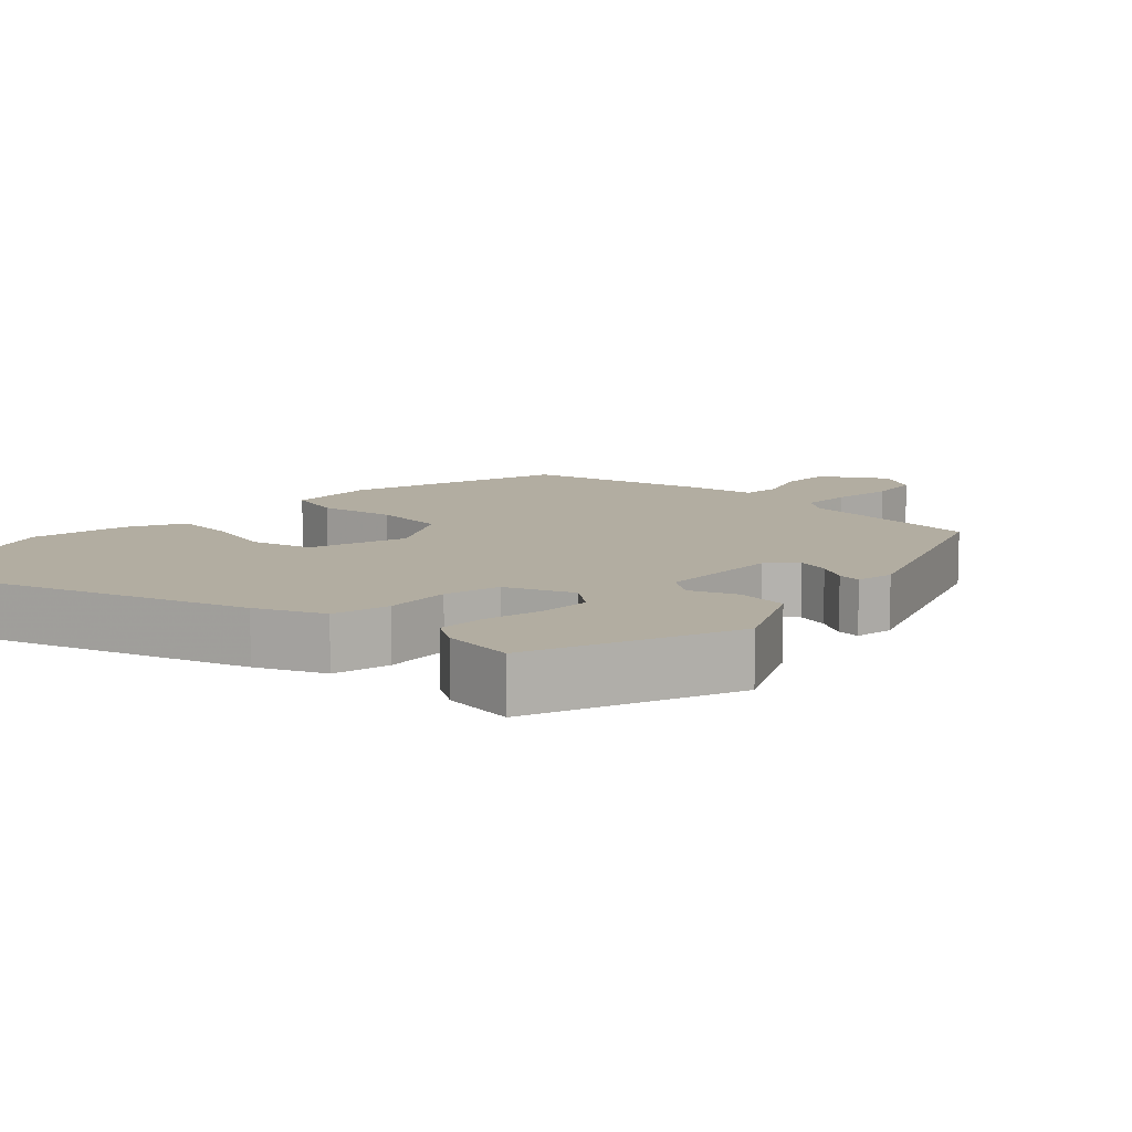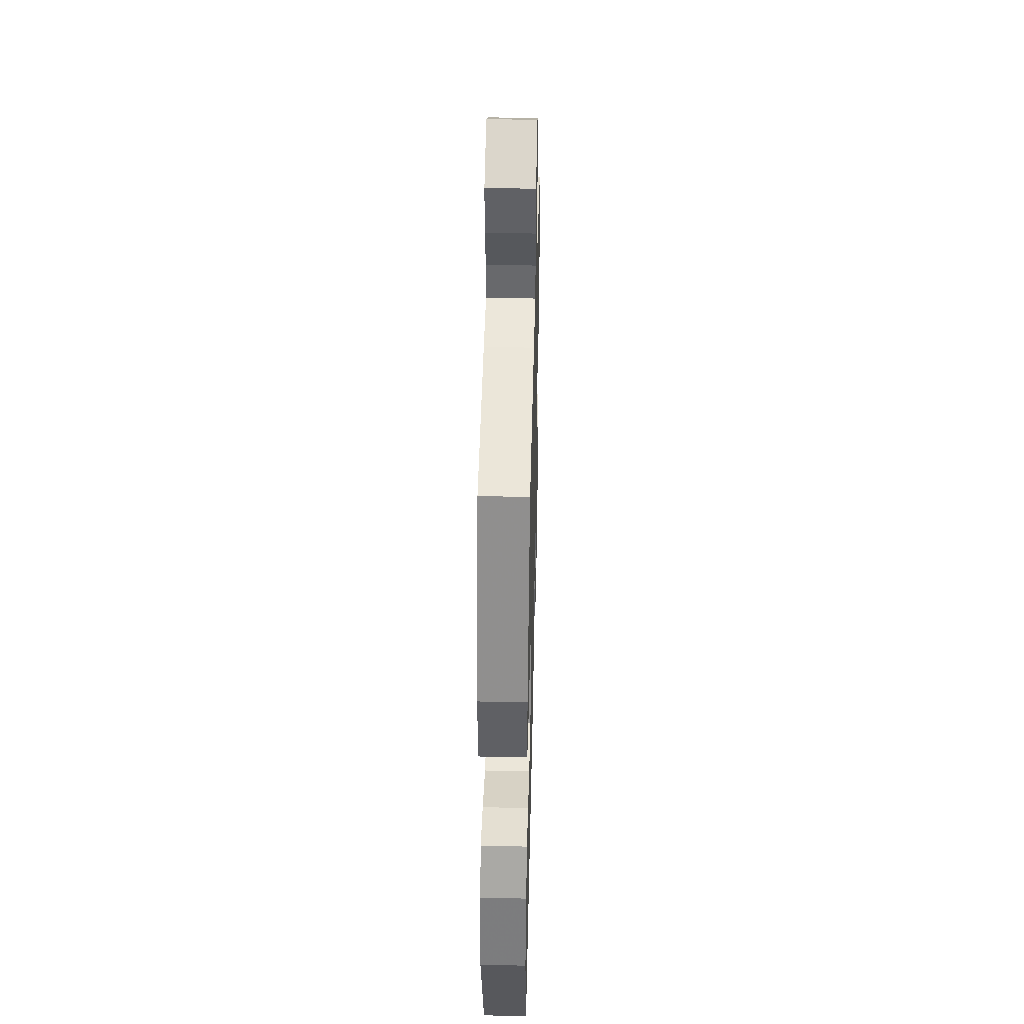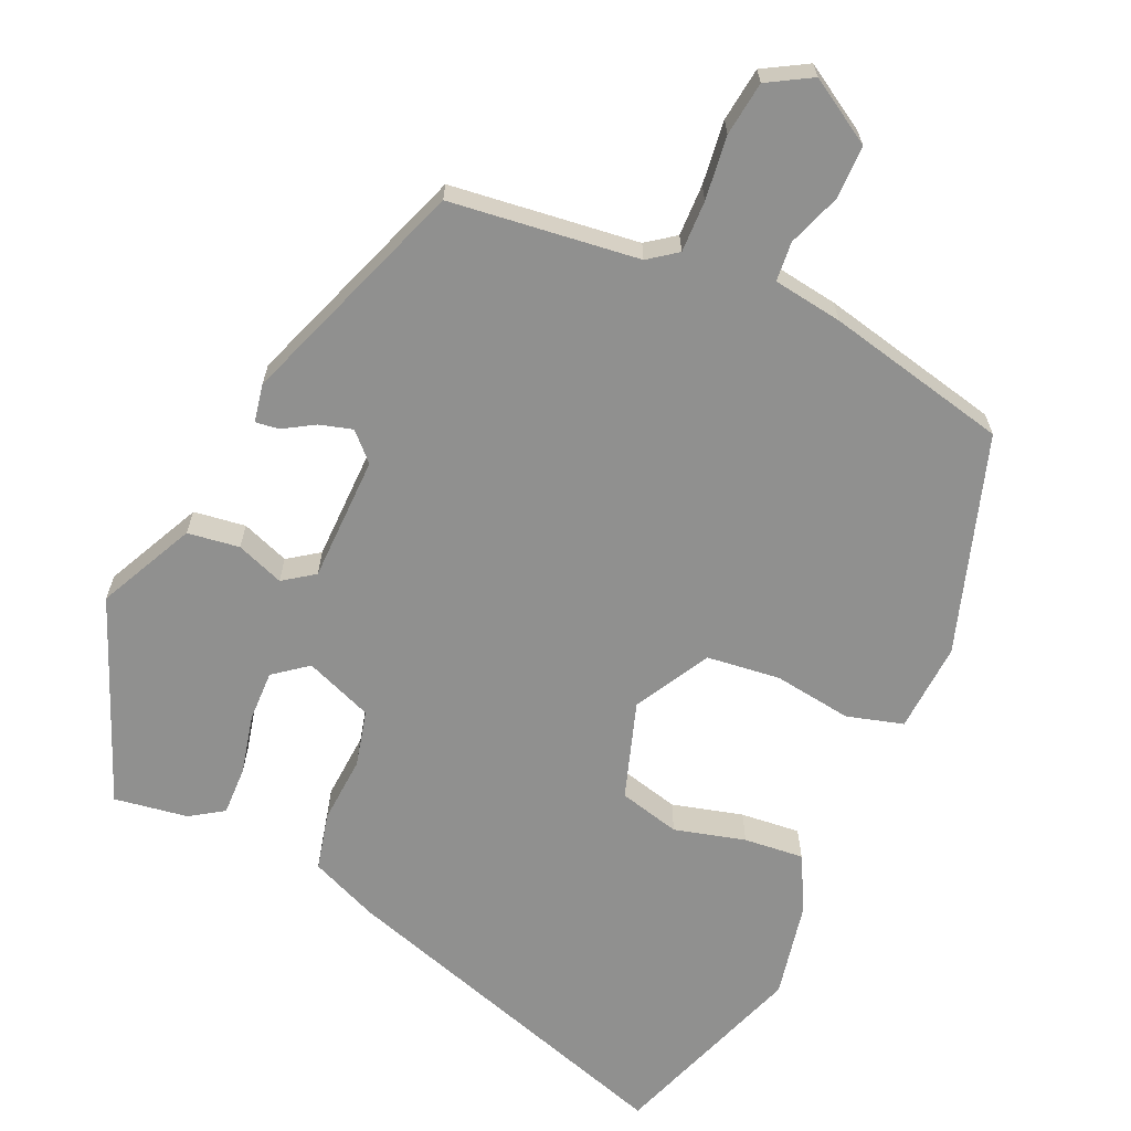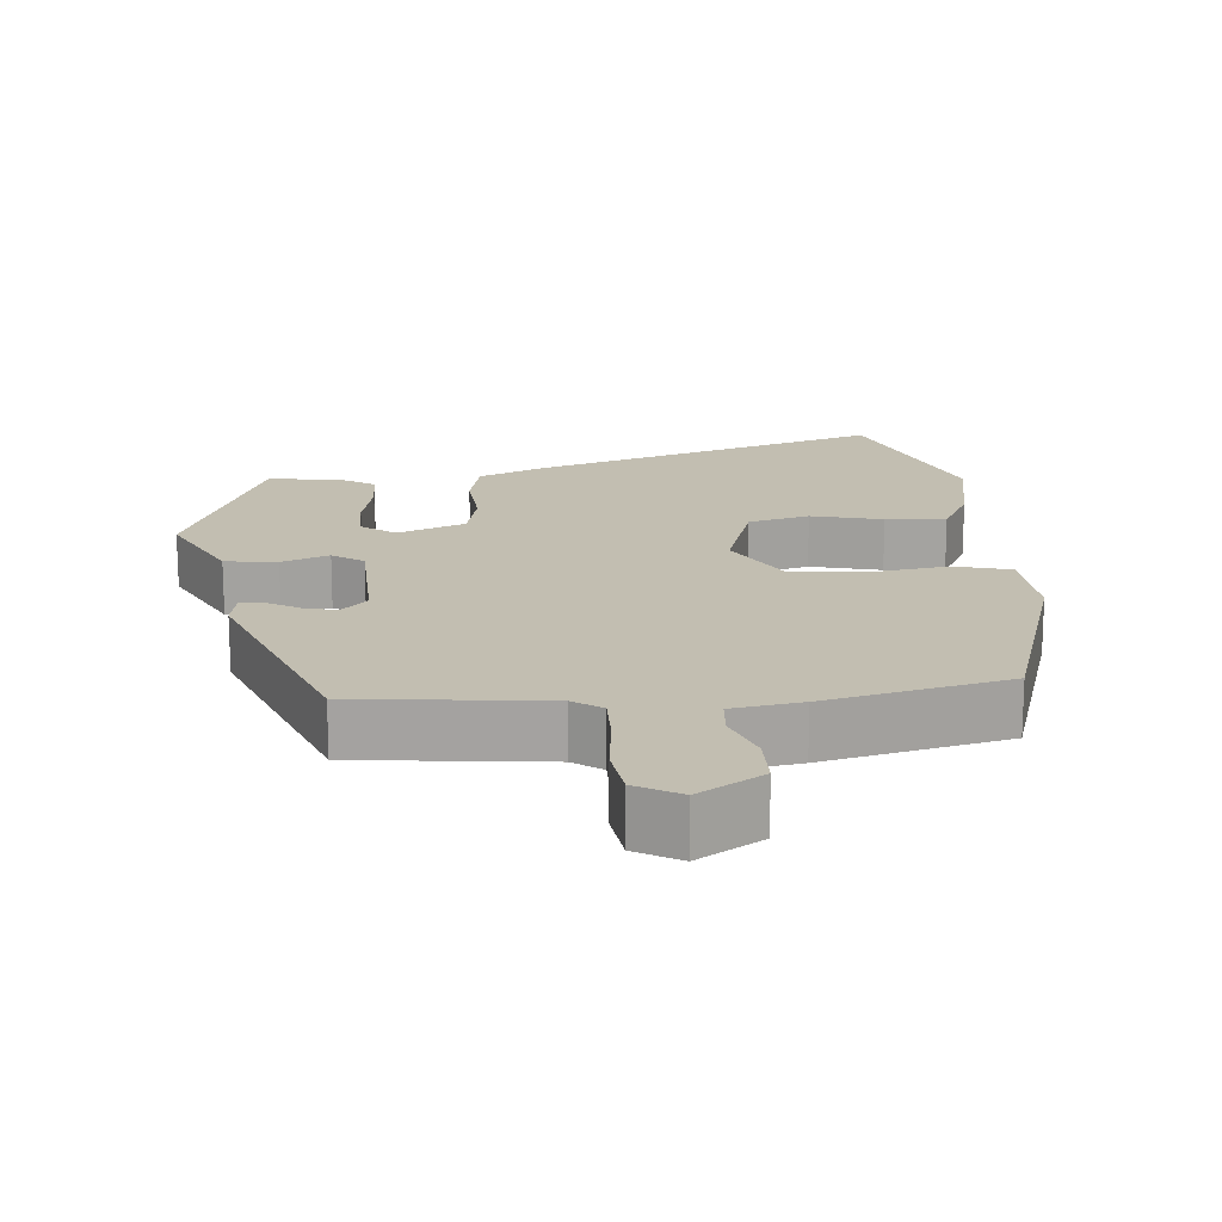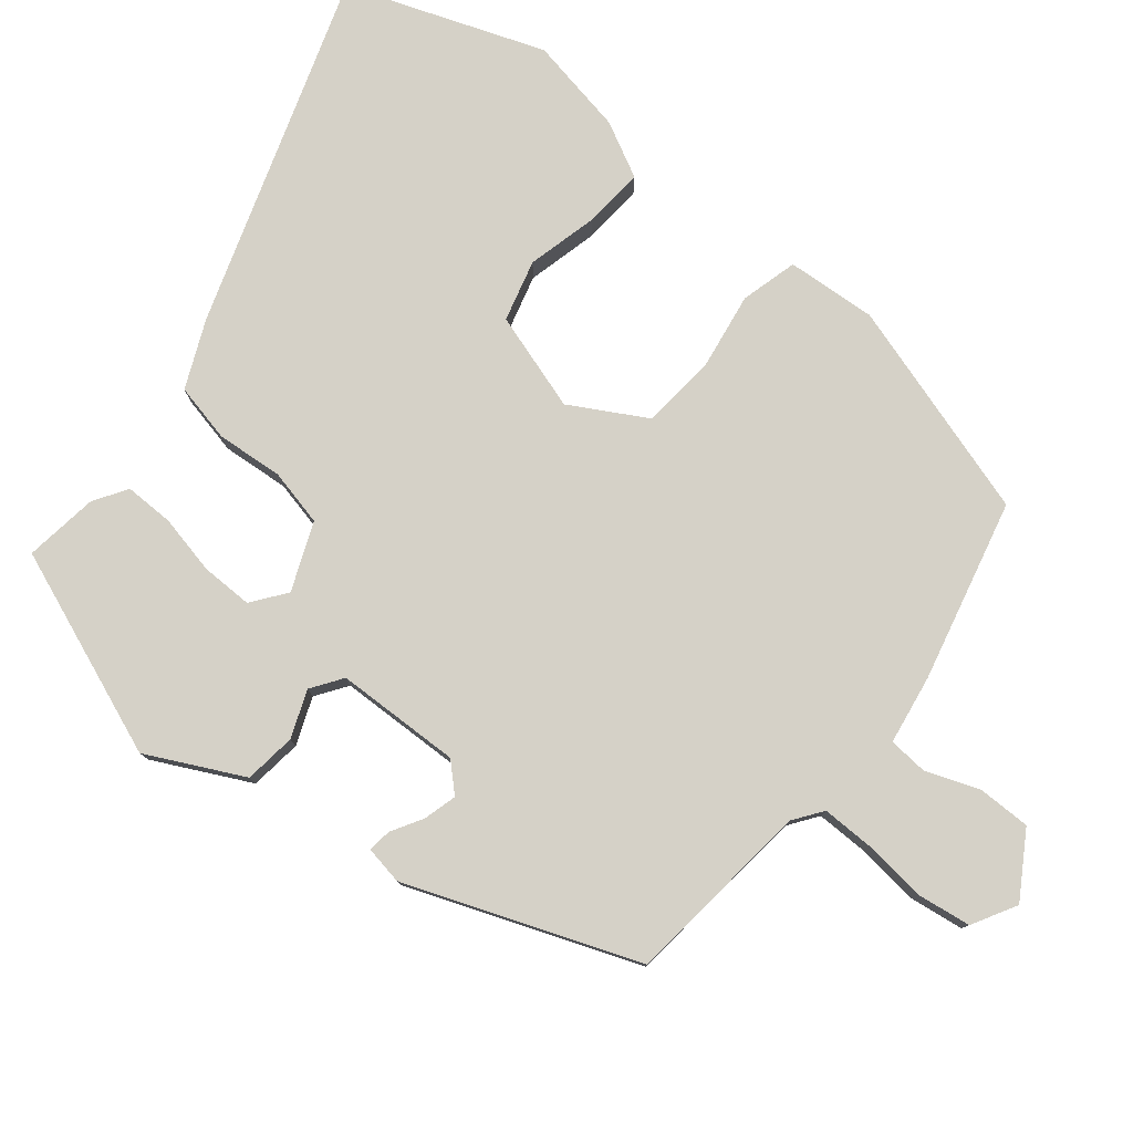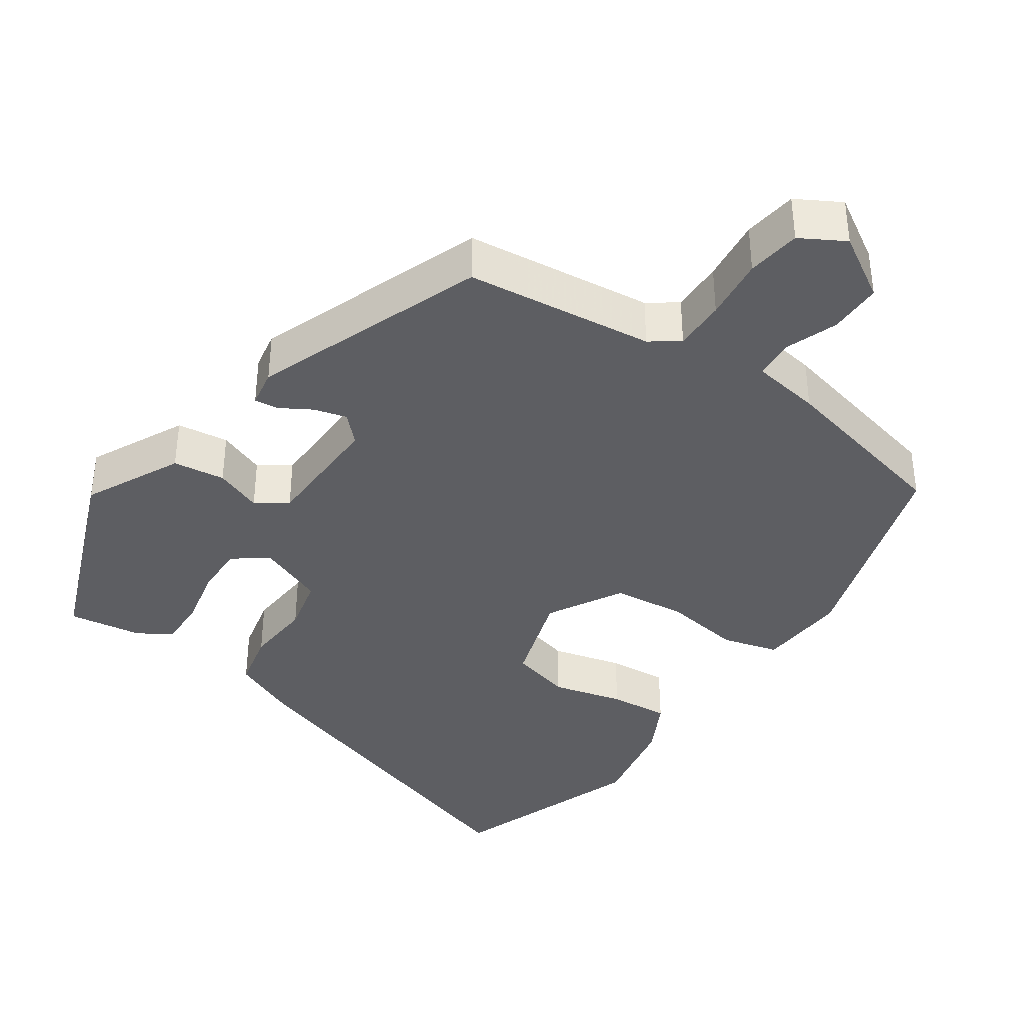
<metadata>
{"format":"obj","ext":"obj","renderer":"f3d","projection":"perspective","resolution":1024,"background":"white","views":[{"elev":10.5,"azim":-137.6,"up":"+Y"},{"elev":42.4,"azim":91.5,"up":"+Z"},{"elev":-65.6,"azim":-24.3,"up":"+Y"},{"elev":17.1,"azim":-5.7,"up":"+Y"},{"elev":79.1,"azim":-51.9,"up":"+Y"},{"elev":-38.3,"azim":-35.2,"up":"+Y"}]}
</metadata>
<code>
v 0.535 0.07 -0.399
v 0.441 0.07 -0.669
v -0.041 0.07 -0.519
v -0.134 0.07 -0.48
v -0.153 0.07 -0.401
v -0.147 0.07 -0.309
v -0.166 0.07 -0.232
v -0.259 0.07 -0.196
v -0.305 0.07 -0.232
v -0.303 0.07 -0.302
v -0.284 0.07 -0.383
v -0.282 0.07 -0.45
v -0.327 0.07 -0.48
v -0.428 0.07 -0.496
v -0.543 0.07 -0.216
v -0.48 0.07 -0.084
v -0.409 0.07 -0.074
v -0.344 0.07 -0.098
v -0.302 0.07 -0.068
v -0.3 0.07 0.104
v -0.336 0.07 0.14
v -0.381 0.07 0.127
v -0.424 0.07 0.101
v -0.456 0.07 0.097
v -0.466 0.07 0.149
v -0.352 0.07 0.466
v -0.094 0.07 0.498
v -0.055 0.07 0.527
v -0.057 0.07 0.598
v -0.068 0.07 0.685
v -0.059 0.07 0.759
v 0.001 0.07 0.794
v 0.089 0.07 0.741
v 0.09 0.07 0.668
v 0.064 0.07 0.595
v 0.069 0.07 0.541
v 0.164 0.07 0.527
v 0.413 0.07 0.471
v 0.509 0.07 0.174
v 0.502 0.07 0.051
v 0.425 0.07 0.029
v 0.318 0.07 0.044
v 0.217 0.07 0.032
v 0.161 0.07 -0.071
v 0.205 0.07 -0.204
v 0.289 0.07 -0.225
v 0.386 0.07 -0.199
v 0.468 0.07 -0.191
v 0.508 0.07 -0.266
v 0.535 0 -0.399
v 0.441 0 -0.669
v -0.041 0 -0.519
v -0.134 0 -0.48
v -0.153 0 -0.401
v -0.147 0 -0.309
v -0.166 0 -0.232
v -0.259 0 -0.196
v -0.305 0 -0.232
v -0.303 0 -0.302
v -0.284 0 -0.383
v -0.282 0 -0.45
v -0.327 0 -0.48
v -0.428 0 -0.496
v -0.543 0 -0.216
v -0.48 0 -0.084
v -0.409 0 -0.074
v -0.344 0 -0.098
v -0.302 0 -0.068
v -0.3 0 0.104
v -0.336 0 0.14
v -0.381 0 0.127
v -0.424 0 0.101
v -0.456 0 0.097
v -0.466 0 0.149
v -0.352 0 0.466
v -0.094 0 0.498
v -0.055 0 0.527
v -0.057 0 0.598
v -0.068 0 0.685
v -0.059 0 0.759
v 0.001 0 0.794
v 0.089 0 0.741
v 0.09 0 0.668
v 0.064 0 0.595
v 0.069 0 0.541
v 0.164 0 0.527
v 0.413 0 0.471
v 0.509 0 0.174
v 0.502 0 0.051
v 0.425 0 0.029
v 0.318 0 0.044
v 0.217 0 0.032
v 0.161 0 -0.071
v 0.205 0 -0.204
v 0.289 0 -0.225
v 0.386 0 -0.199
v 0.468 0 -0.191
v 0.508 0 -0.266
f 46 47 48 49
f 46 49 1 2
f 45 46 2 3
f 44 45 3 4
f 43 44 4 5
f 39 40 41 42
f 39 42 43
f 36 37 38 39
f 36 39 43
f 32 33 34 35
f 32 35 36
f 29 30 31 32
f 28 29 32 36
f 27 28 36 43
f 22 23 24 25
f 21 22 25 26
f 20 21 26 27
f 15 16 17 18
f 13 14 15 18
f 13 18 19
f 10 11 12 13
f 9 10 13
f 9 13 19
f 8 9 19
f 7 8 19 20
f 27 43 5 6
f 7 20 27
f 6 7 27
f 98 97 96 95
f 51 50 98 95
f 52 51 95 94
f 53 52 94 93
f 54 53 93 92
f 91 90 89 88
f 92 91 88
f 88 87 86 85
f 92 88 85
f 84 83 82 81
f 85 84 81
f 81 80 79 78
f 85 81 78 77
f 92 85 77 76
f 74 73 72 71
f 75 74 71 70
f 76 75 70 69
f 67 66 65 64
f 67 64 63 62
f 68 67 62
f 62 61 60 59
f 62 59 58
f 68 62 58
f 68 58 57
f 69 68 57 56
f 55 54 92 76
f 76 69 56
f 76 56 55
f 1 50 51 2
f 2 51 52 3
f 3 52 53 4
f 4 53 54 5
f 5 54 55 6
f 6 55 56 7
f 7 56 57 8
f 8 57 58 9
f 9 58 59 10
f 10 59 60 11
f 11 60 61 12
f 12 61 62 13
f 13 62 63 14
f 14 63 64 15
f 15 64 65 16
f 16 65 66 17
f 17 66 67 18
f 18 67 68 19
f 19 68 69 20
f 20 69 70 21
f 21 70 71 22
f 22 71 72 23
f 23 72 73 24
f 24 73 74 25
f 25 74 75 26
f 26 75 76 27
f 27 76 77 28
f 28 77 78 29
f 29 78 79 30
f 30 79 80 31
f 31 80 81 32
f 32 81 82 33
f 33 82 83 34
f 34 83 84 35
f 35 84 85 36
f 36 85 86 37
f 37 86 87 38
f 38 87 88 39
f 39 88 89 40
f 40 89 90 41
f 41 90 91 42
f 42 91 92 43
f 43 92 93 44
f 44 93 94 45
f 45 94 95 46
f 46 95 96 47
f 47 96 97 48
f 48 97 98 49
f 49 98 50 1

</code>
